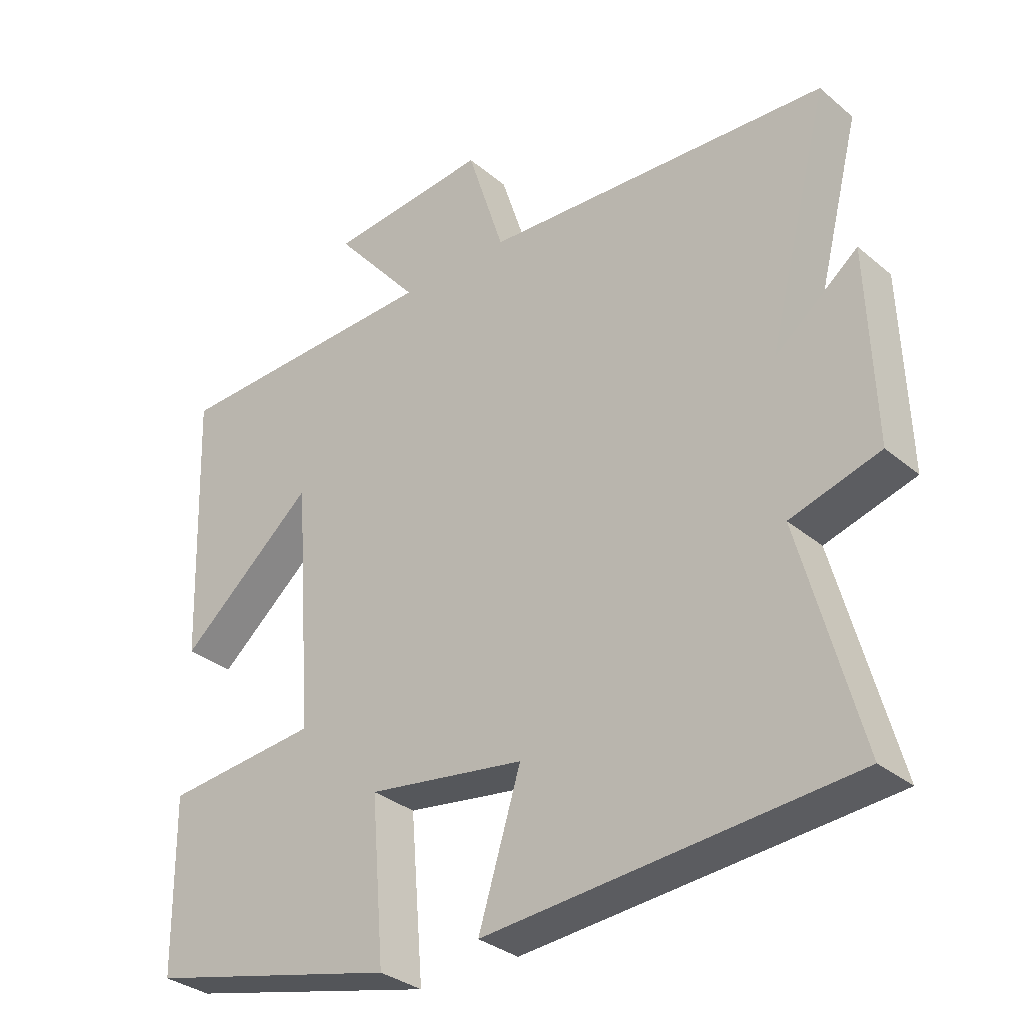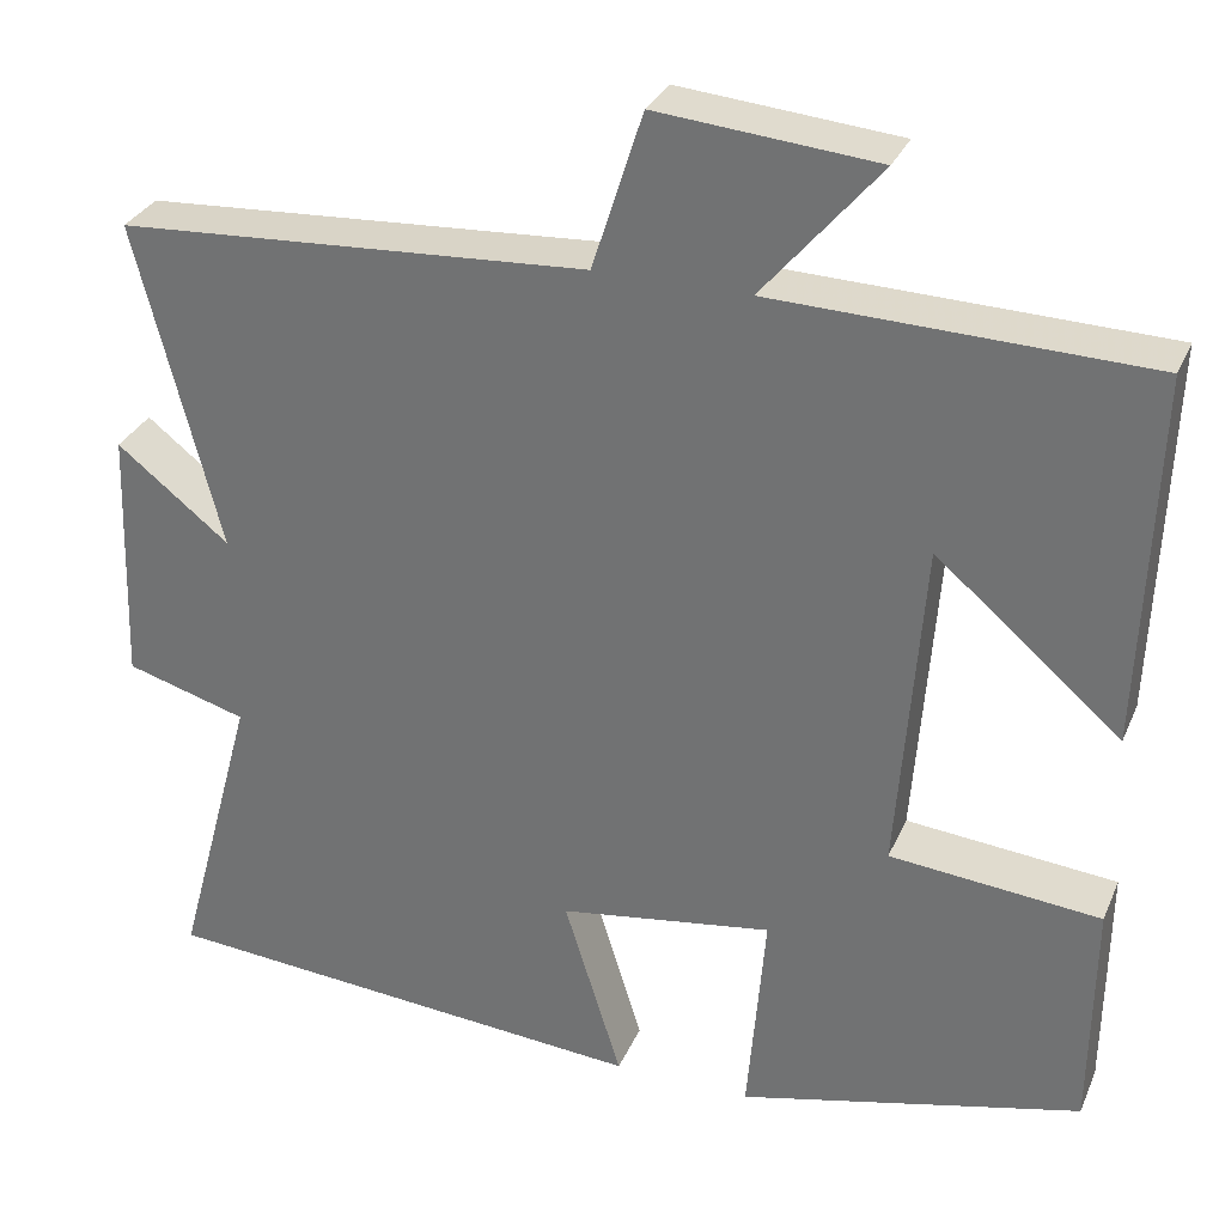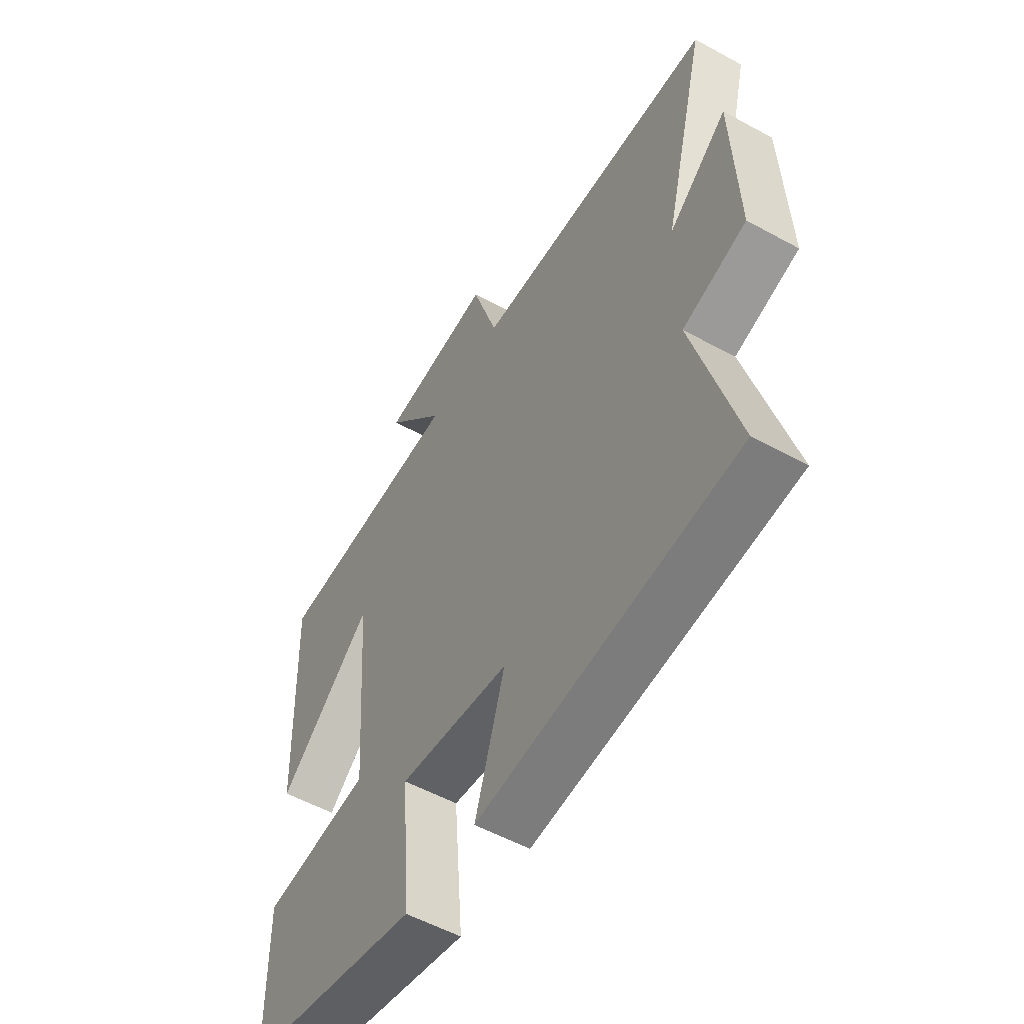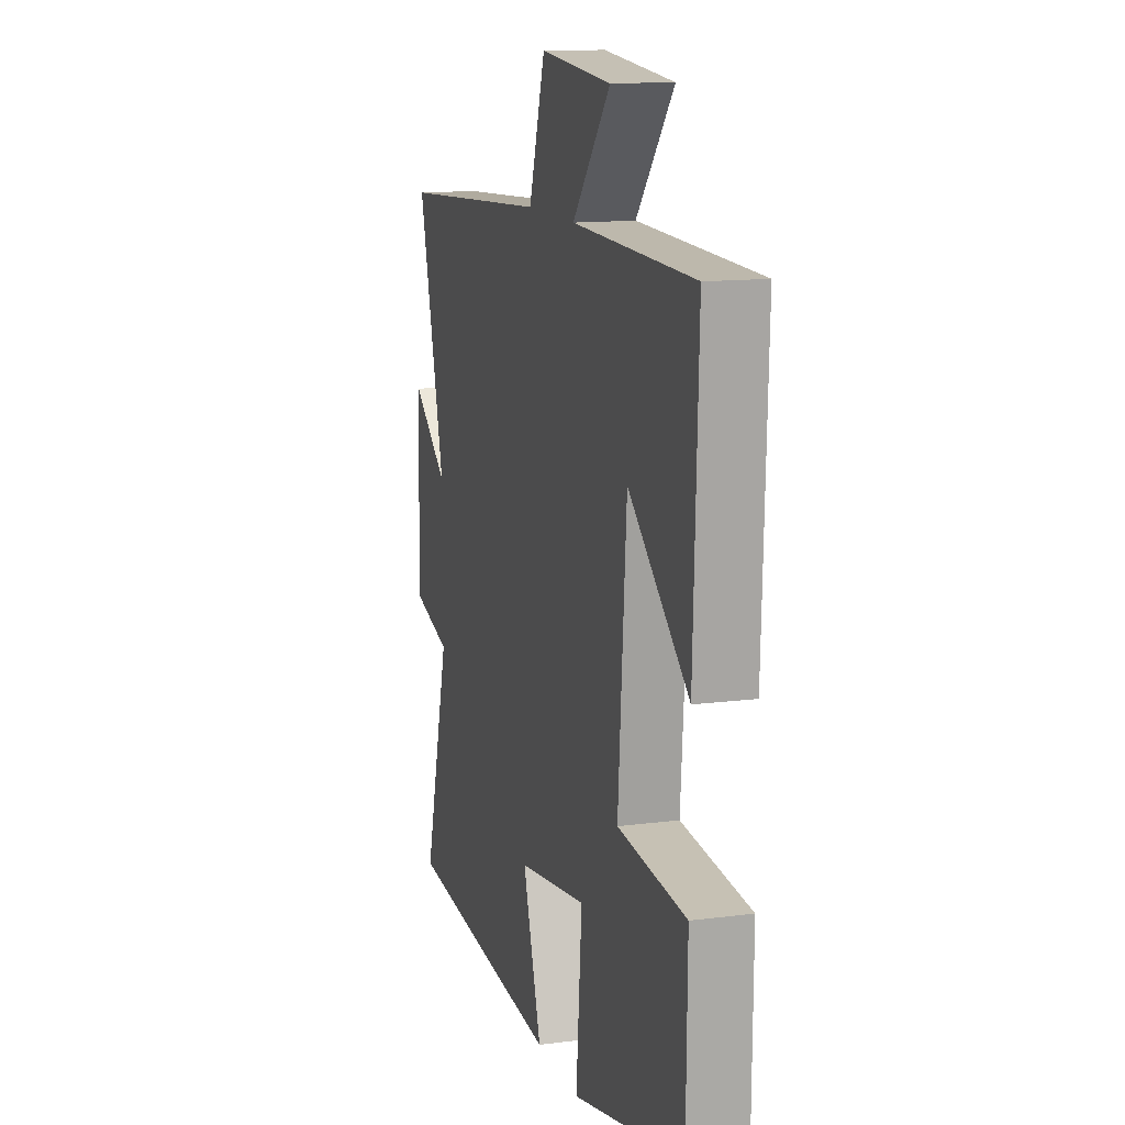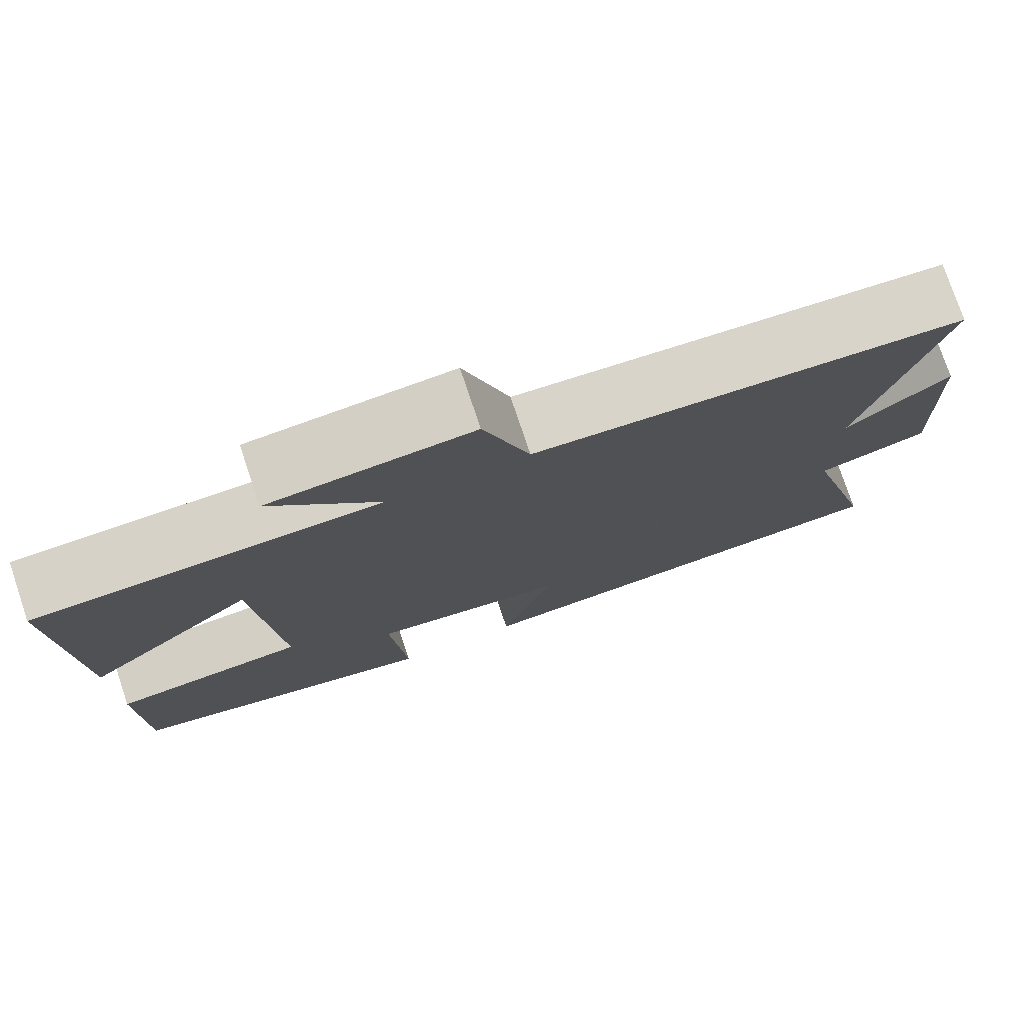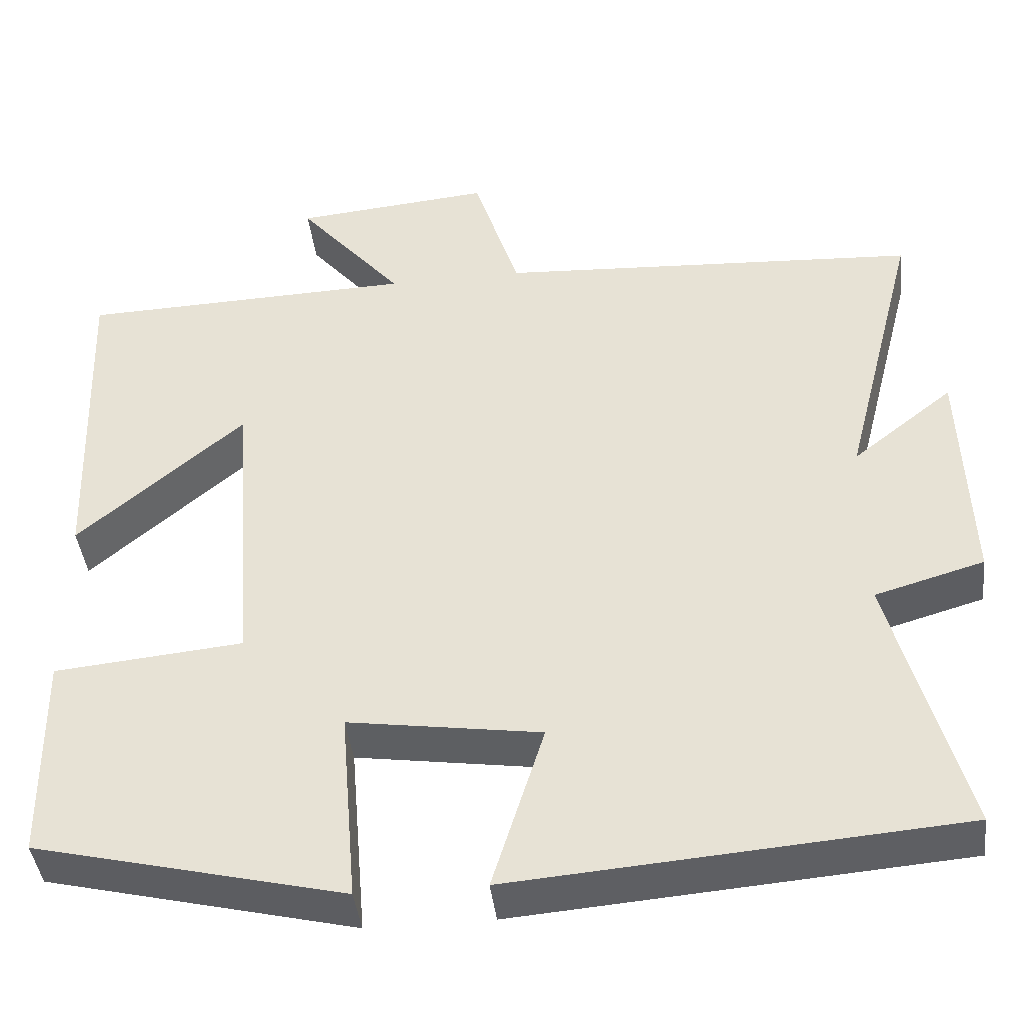
<metadata>
{"format":"obj","ext":"obj","renderer":"f3d","projection":"perspective","resolution":1024,"background":"white","views":[{"elev":-32.4,"azim":-139.0,"up":"+Z"},{"elev":30.9,"azim":20.6,"up":"+Z"},{"elev":-54.8,"azim":-120.1,"up":"+Z"},{"elev":13.2,"azim":73.6,"up":"+Z"},{"elev":76.9,"azim":161.4,"up":"+Z"},{"elev":-42.2,"azim":-173.3,"up":"+Z"}]}
</metadata>
<code>
v -0.593 0.07 0.468
v -0.07 0.07 0.5
v -0.014 0.07 0.676
v 0.23 0.07 0.654
v 0.1 0.07 0.5
v 0.515 0.07 0.488
v 0.5 0.07 0.075
v 0.294 0.07 0.251
v 0.266 0.07 -0.125
v 0.5 0.07 -0.147
v 0.497 0.07 -0.407
v 0.115 0.07 -0.5
v 0.135 0.07 -0.258
v -0.103 0.07 -0.294
v -0.039 0.07 -0.5
v -0.59 0.07 -0.457
v -0.5 0.07 -0.124
v -0.635 0.07 -0.085
v -0.625 0.07 0.203
v -0.5 0.07 0.104
v -0.593 0 0.468
v -0.07 0 0.5
v -0.014 0 0.676
v 0.23 0 0.654
v 0.1 0 0.5
v 0.515 0 0.488
v 0.5 0 0.075
v 0.294 0 0.251
v 0.266 0 -0.125
v 0.5 0 -0.147
v 0.497 0 -0.407
v 0.115 0 -0.5
v 0.135 0 -0.258
v -0.103 0 -0.294
v -0.039 0 -0.5
v -0.59 0 -0.457
v -0.5 0 -0.124
v -0.635 0 -0.085
v -0.625 0 0.203
v -0.5 0 0.104
f 17 18 19 20
f 14 15 16 17
f 13 14 17 20
f 10 11 12 13
f 9 10 13
f 8 9 13 20
f 5 6 7 8
f 5 8 20 1
f 2 3 4 5
f 1 2 5
f 40 39 38 37
f 37 36 35 34
f 40 37 34 33
f 33 32 31 30
f 33 30 29
f 40 33 29 28
f 28 27 26 25
f 21 40 28 25
f 25 24 23 22
f 25 22 21
f 1 21 22 2
f 2 22 23 3
f 3 23 24 4
f 4 24 25 5
f 5 25 26 6
f 6 26 27 7
f 7 27 28 8
f 8 28 29 9
f 9 29 30 10
f 10 30 31 11
f 11 31 32 12
f 12 32 33 13
f 13 33 34 14
f 14 34 35 15
f 15 35 36 16
f 16 36 37 17
f 17 37 38 18
f 18 38 39 19
f 19 39 40 20
f 20 40 21 1

</code>
